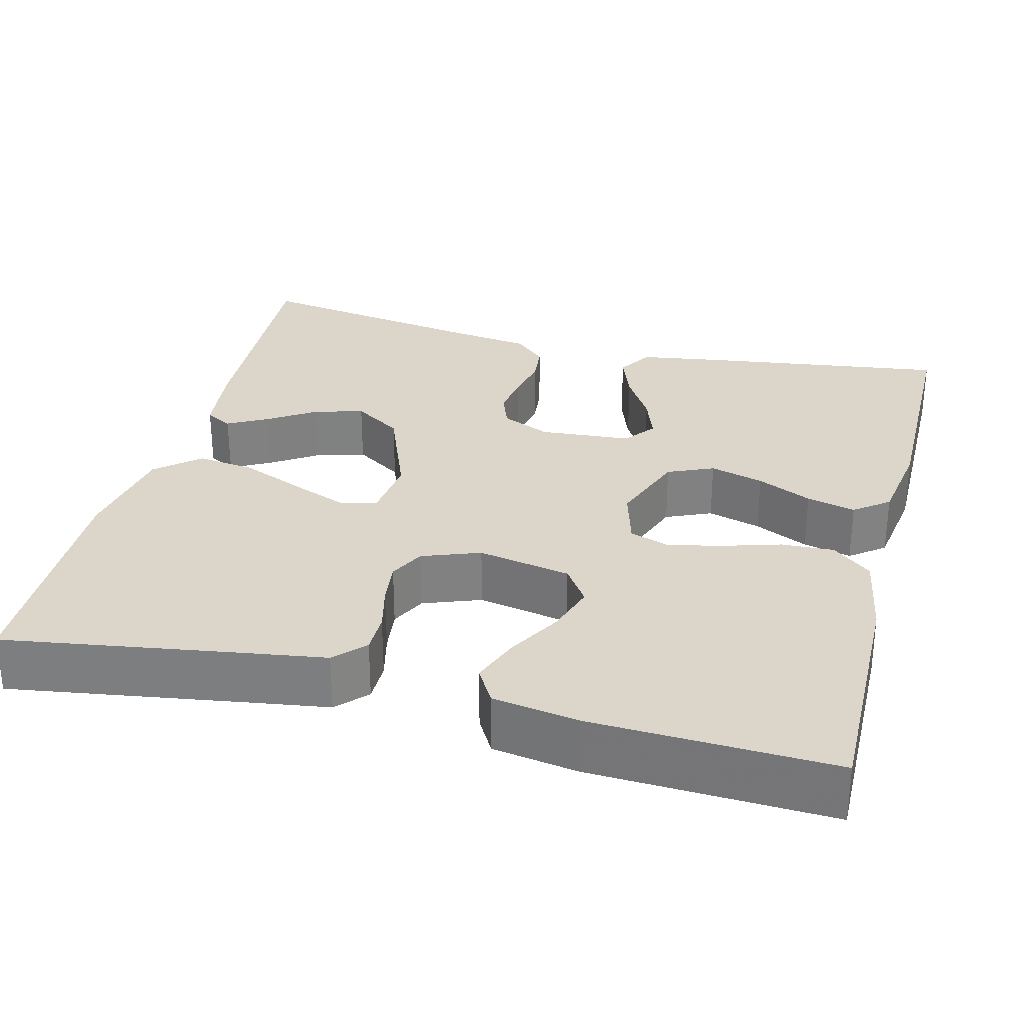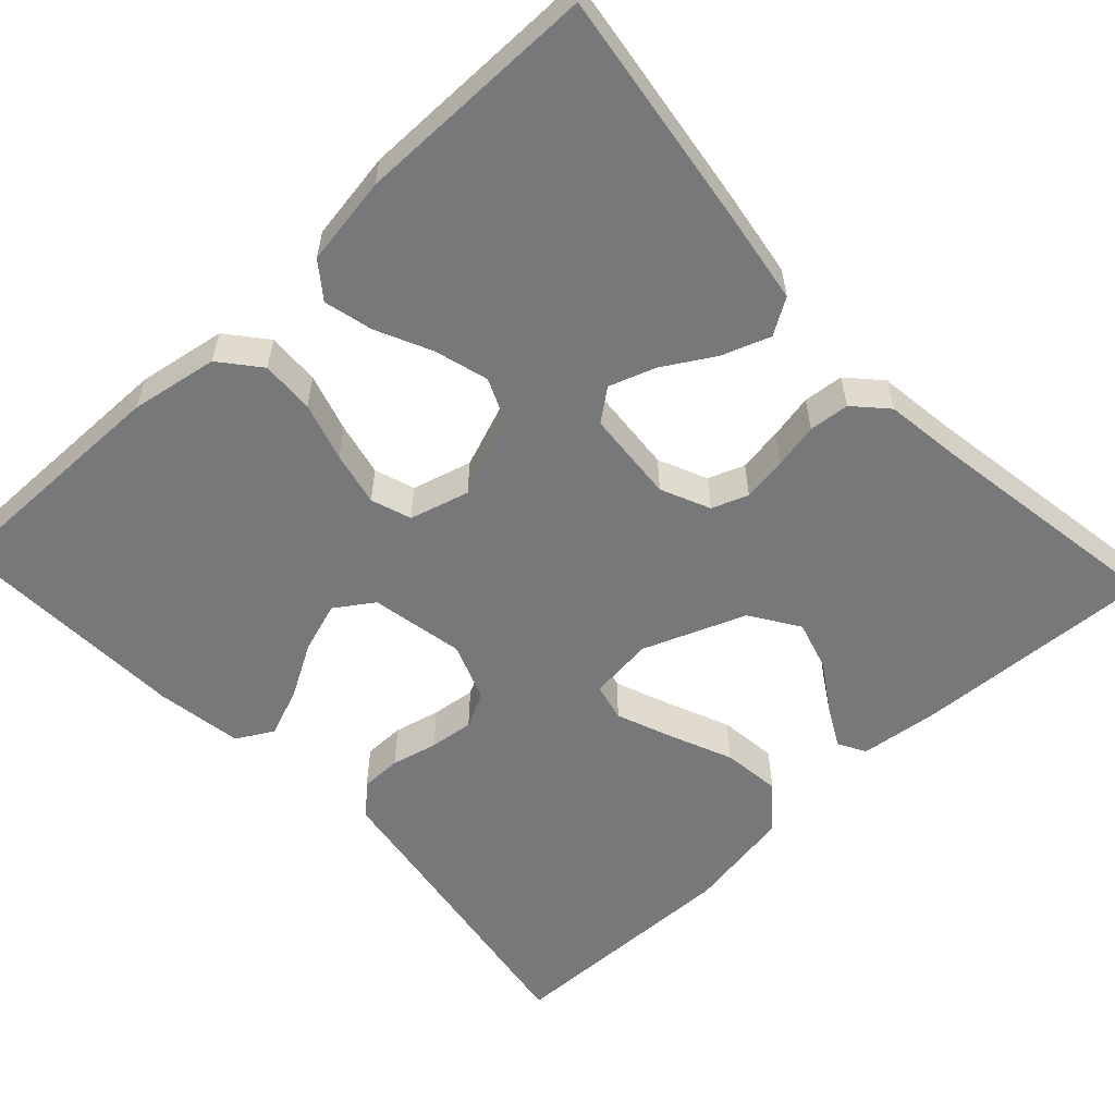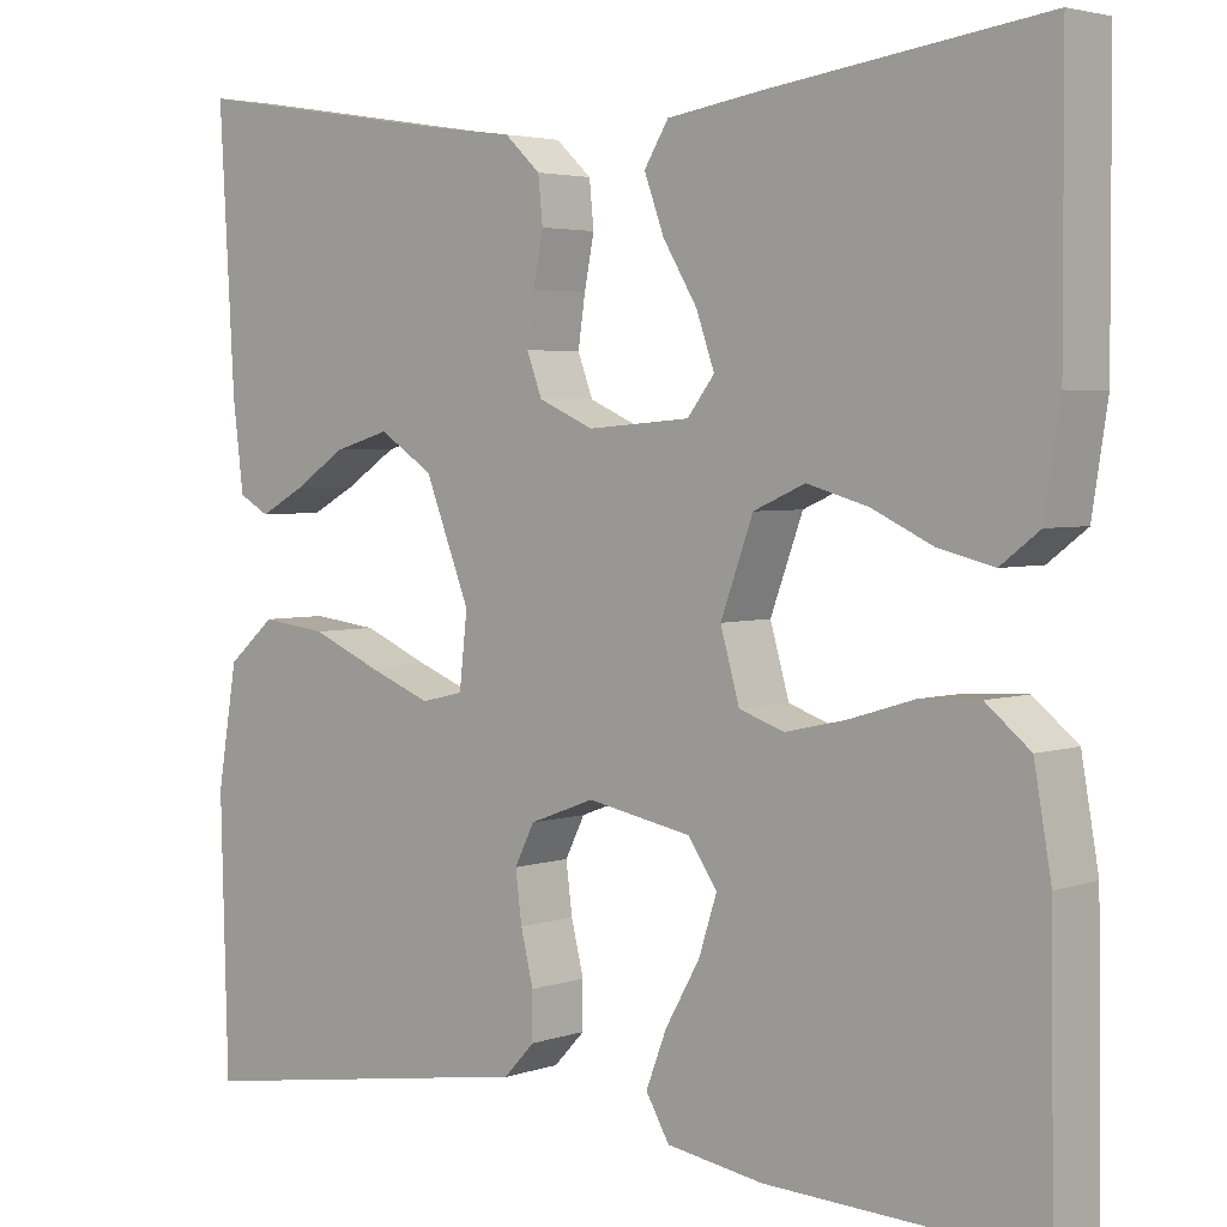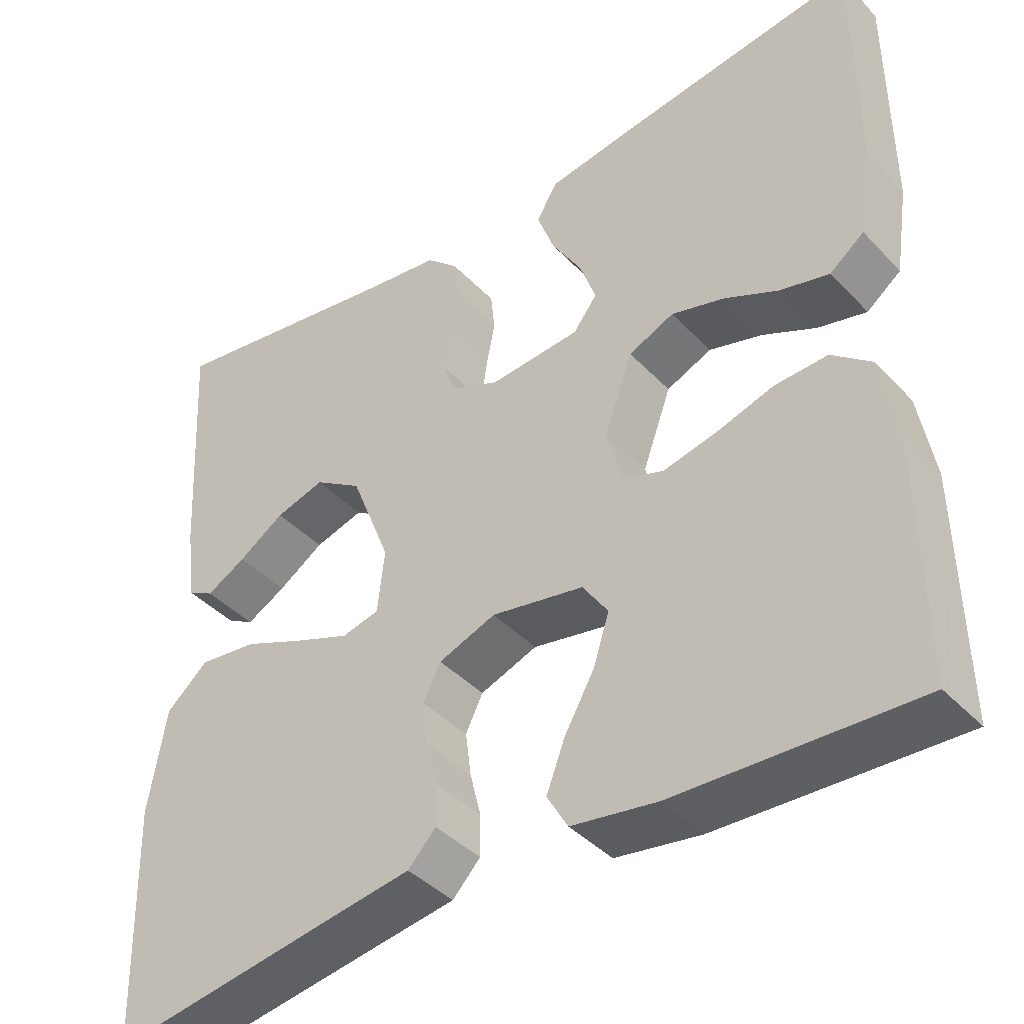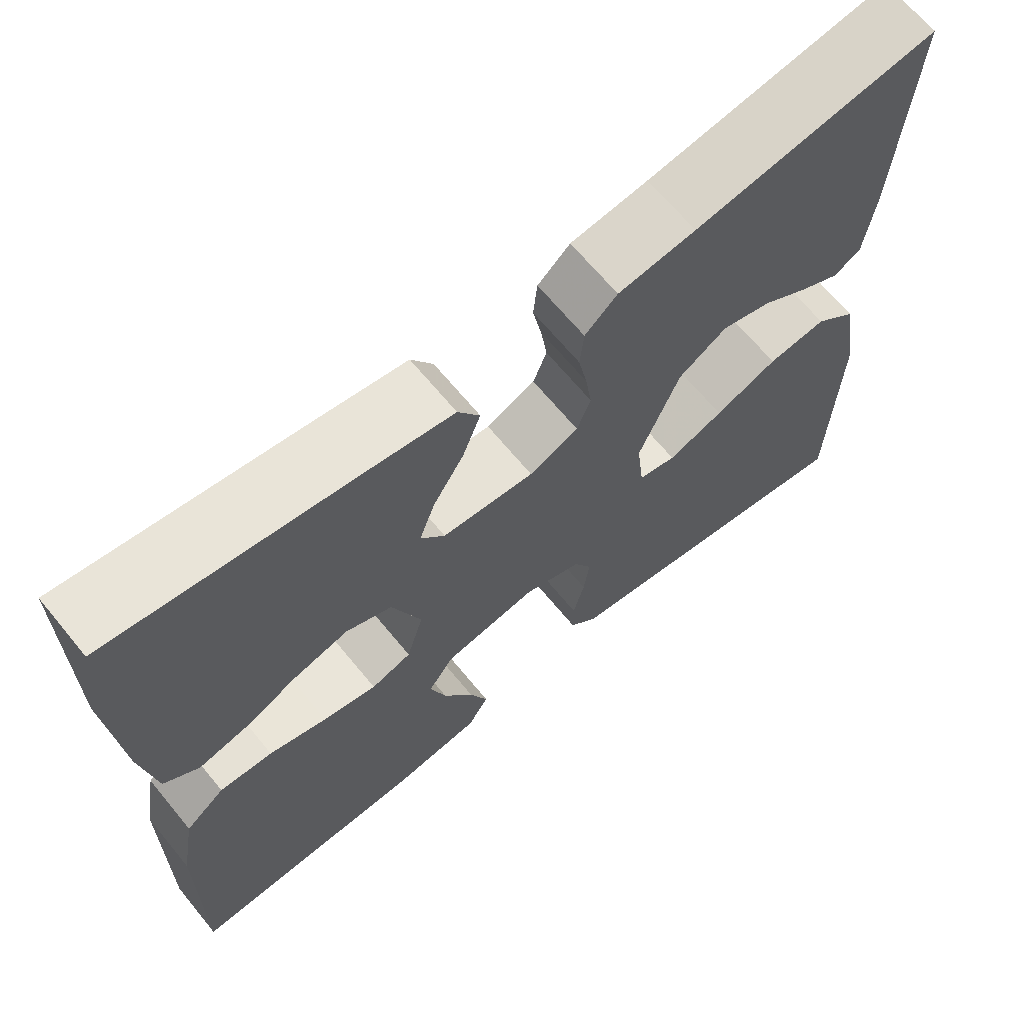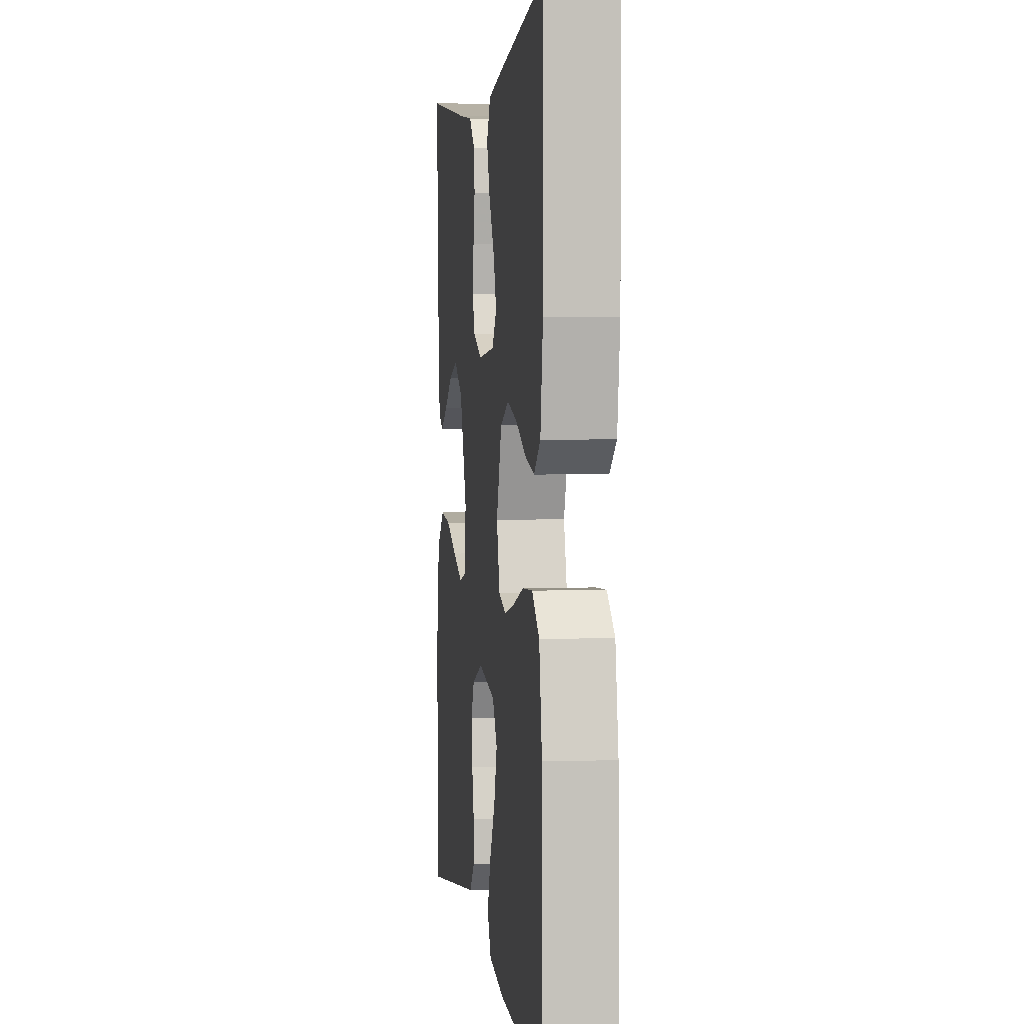
<metadata>
{"format":"obj","ext":"obj","renderer":"f3d","projection":"perspective","resolution":1024,"background":"white","views":[{"elev":29.9,"azim":-165.6,"up":"+Y"},{"elev":-57.3,"azim":-46.9,"up":"+Y"},{"elev":3.6,"azim":-138.6,"up":"+Z"},{"elev":-41.0,"azim":-141.3,"up":"+Z"},{"elev":67.0,"azim":-39.5,"up":"+Z"},{"elev":2.9,"azim":-97.1,"up":"+Z"}]}
</metadata>
<code>
v -0.5 0.07 -0.5
v -0.496 0.07 -0.2
v -0.477 0.07 -0.091
v -0.428 0.07 -0.051
v -0.362 0.07 -0.054
v -0.29 0.07 -0.076
v -0.223 0.07 -0.091
v -0.173 0.07 -0.074
v -0.152 0.07 0
v -0.188 0.07 0.098
v -0.245 0.07 0.123
v -0.312 0.07 0.104
v -0.38 0.07 0.072
v -0.441 0.07 0.057
v -0.484 0.07 0.09
v -0.501 0.07 0.2
v -0.5 0.07 0.5
v -0.2 0.07 0.458
v -0.091 0.07 0.441
v -0.064 0.07 0.397
v -0.086 0.07 0.337
v -0.124 0.07 0.274
v -0.144 0.07 0.217
v -0.114 0.07 0.178
v 0 0.07 0.169
v 0.061 0.07 0.196
v 0.078 0.07 0.241
v 0.07 0.07 0.296
v 0.059 0.07 0.352
v 0.064 0.07 0.402
v 0.104 0.07 0.439
v 0.2 0.07 0.452
v 0.5 0.07 0.5
v 0.483 0.07 0.2
v 0.471 0.07 0.102
v 0.437 0.07 0.083
v 0.387 0.07 0.11
v 0.329 0.07 0.148
v 0.267 0.07 0.166
v 0.207 0.07 0.127
v 0.157 0.07 0
v 0.166 0.07 -0.08
v 0.213 0.07 -0.091
v 0.282 0.07 -0.064
v 0.36 0.07 -0.031
v 0.433 0.07 -0.022
v 0.486 0.07 -0.068
v 0.508 0.07 -0.2
v 0.5 0.07 -0.5
v 0.2 0.07 -0.453
v 0.108 0.07 -0.439
v 0.073 0.07 -0.402
v 0.073 0.07 -0.351
v 0.087 0.07 -0.294
v 0.094 0.07 -0.239
v 0.072 0.07 -0.195
v 0 0.07 -0.168
v -0.116 0.07 -0.19
v -0.148 0.07 -0.237
v -0.128 0.07 -0.299
v -0.09 0.07 -0.366
v -0.067 0.07 -0.426
v -0.093 0.07 -0.471
v -0.2 0.07 -0.488
v -0.5 0 -0.5
v -0.496 0 -0.2
v -0.477 0 -0.091
v -0.428 0 -0.051
v -0.362 0 -0.054
v -0.29 0 -0.076
v -0.223 0 -0.091
v -0.173 0 -0.074
v -0.152 0 0
v -0.188 0 0.098
v -0.245 0 0.123
v -0.312 0 0.104
v -0.38 0 0.072
v -0.441 0 0.057
v -0.484 0 0.09
v -0.501 0 0.2
v -0.5 0 0.5
v -0.2 0 0.458
v -0.091 0 0.441
v -0.064 0 0.397
v -0.086 0 0.337
v -0.124 0 0.274
v -0.144 0 0.217
v -0.114 0 0.178
v 0 0 0.169
v 0.061 0 0.196
v 0.078 0 0.241
v 0.07 0 0.296
v 0.059 0 0.352
v 0.064 0 0.402
v 0.104 0 0.439
v 0.2 0 0.452
v 0.5 0 0.5
v 0.483 0 0.2
v 0.471 0 0.102
v 0.437 0 0.083
v 0.387 0 0.11
v 0.329 0 0.148
v 0.267 0 0.166
v 0.207 0 0.127
v 0.157 0 0
v 0.166 0 -0.08
v 0.213 0 -0.091
v 0.282 0 -0.064
v 0.36 0 -0.031
v 0.433 0 -0.022
v 0.486 0 -0.068
v 0.508 0 -0.2
v 0.5 0 -0.5
v 0.2 0 -0.453
v 0.108 0 -0.439
v 0.073 0 -0.402
v 0.073 0 -0.351
v 0.087 0 -0.294
v 0.094 0 -0.239
v 0.072 0 -0.195
v 0 0 -0.168
v -0.116 0 -0.19
v -0.148 0 -0.237
v -0.128 0 -0.299
v -0.09 0 -0.366
v -0.067 0 -0.426
v -0.093 0 -0.471
v -0.2 0 -0.488
f 4 5 6
f 3 4 6
f 2 3 6
f 1 2 6
f 64 1 6
f 63 64 6
f 62 63 6
f 61 62 6
f 60 61 6
f 59 60 6 7
f 58 59 7 8
f 57 58 8 9
f 56 57 9 10
f 52 53 54
f 51 52 54
f 50 51 54
f 50 54 55
f 49 50 55
f 48 49 55
f 47 48 55
f 46 47 55
f 45 46 55
f 44 45 55
f 43 44 55 56
f 36 37 38
f 35 36 38
f 34 35 38
f 33 34 38
f 32 33 38
f 32 38 39
f 31 32 39
f 30 31 39
f 29 30 39
f 28 29 39
f 27 28 39 40
f 20 21 22
f 19 20 22
f 18 19 22
f 17 18 22
f 16 17 22
f 15 16 22
f 14 15 22
f 13 14 22
f 12 13 22
f 11 12 22 23
f 10 11 23 24
f 42 43 56
f 10 24 25
f 56 10 25
f 42 56 25
f 41 42 25
f 26 27 40 41
f 25 26 41
f 70 69 68
f 70 68 67
f 70 67 66
f 70 66 65
f 70 65 128
f 70 128 127
f 70 127 126
f 70 126 125
f 70 125 124
f 71 70 124 123
f 72 71 123 122
f 73 72 122 121
f 74 73 121 120
f 118 117 116
f 118 116 115
f 118 115 114
f 119 118 114
f 119 114 113
f 119 113 112
f 119 112 111
f 119 111 110
f 119 110 109
f 119 109 108
f 120 119 108 107
f 102 101 100
f 102 100 99
f 102 99 98
f 102 98 97
f 102 97 96
f 103 102 96
f 103 96 95
f 103 95 94
f 103 94 93
f 103 93 92
f 104 103 92 91
f 86 85 84
f 86 84 83
f 86 83 82
f 86 82 81
f 86 81 80
f 86 80 79
f 86 79 78
f 86 78 77
f 86 77 76
f 87 86 76 75
f 88 87 75 74
f 120 107 106
f 89 88 74
f 89 74 120
f 89 120 106
f 89 106 105
f 105 104 91 90
f 105 90 89
f 1 65 66 2
f 2 66 67 3
f 3 67 68 4
f 4 68 69 5
f 5 69 70 6
f 6 70 71 7
f 7 71 72 8
f 8 72 73 9
f 9 73 74 10
f 10 74 75 11
f 11 75 76 12
f 12 76 77 13
f 13 77 78 14
f 14 78 79 15
f 15 79 80 16
f 16 80 81 17
f 17 81 82 18
f 18 82 83 19
f 19 83 84 20
f 20 84 85 21
f 21 85 86 22
f 22 86 87 23
f 23 87 88 24
f 24 88 89 25
f 25 89 90 26
f 26 90 91 27
f 27 91 92 28
f 28 92 93 29
f 29 93 94 30
f 30 94 95 31
f 31 95 96 32
f 32 96 97 33
f 33 97 98 34
f 34 98 99 35
f 35 99 100 36
f 36 100 101 37
f 37 101 102 38
f 38 102 103 39
f 39 103 104 40
f 40 104 105 41
f 41 105 106 42
f 42 106 107 43
f 43 107 108 44
f 44 108 109 45
f 45 109 110 46
f 46 110 111 47
f 47 111 112 48
f 48 112 113 49
f 49 113 114 50
f 50 114 115 51
f 51 115 116 52
f 52 116 117 53
f 53 117 118 54
f 54 118 119 55
f 55 119 120 56
f 56 120 121 57
f 57 121 122 58
f 58 122 123 59
f 59 123 124 60
f 60 124 125 61
f 61 125 126 62
f 62 126 127 63
f 63 127 128 64
f 64 128 65 1

</code>
